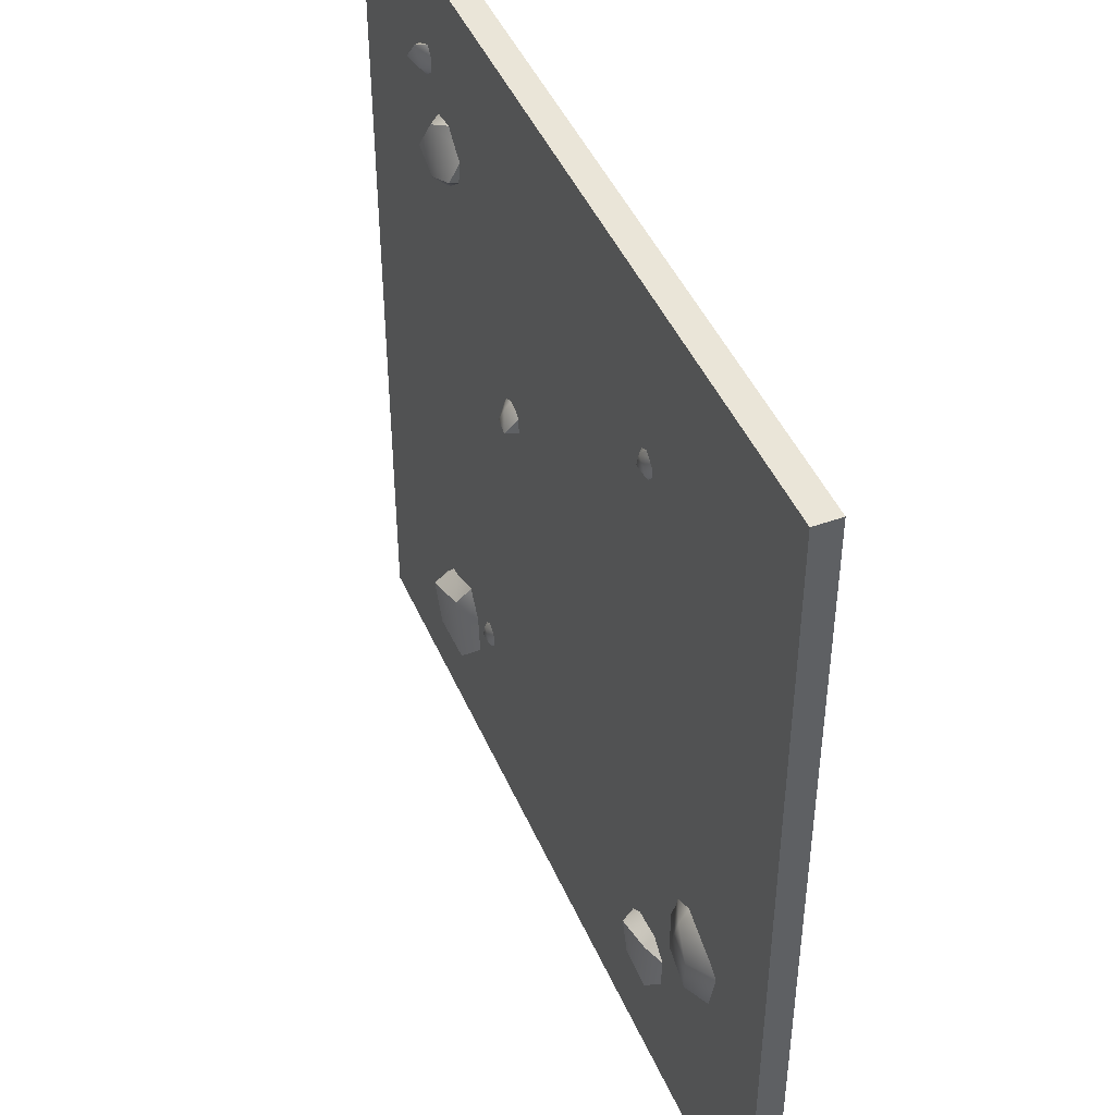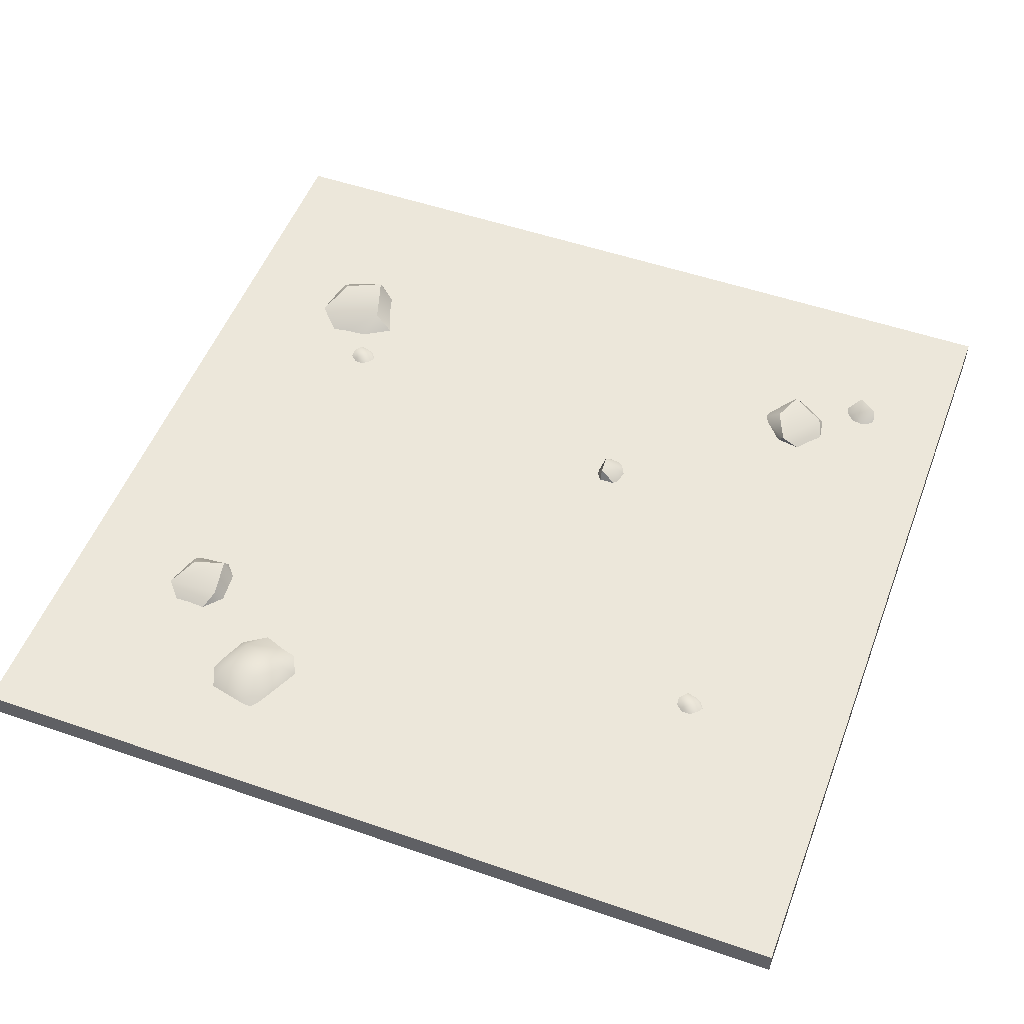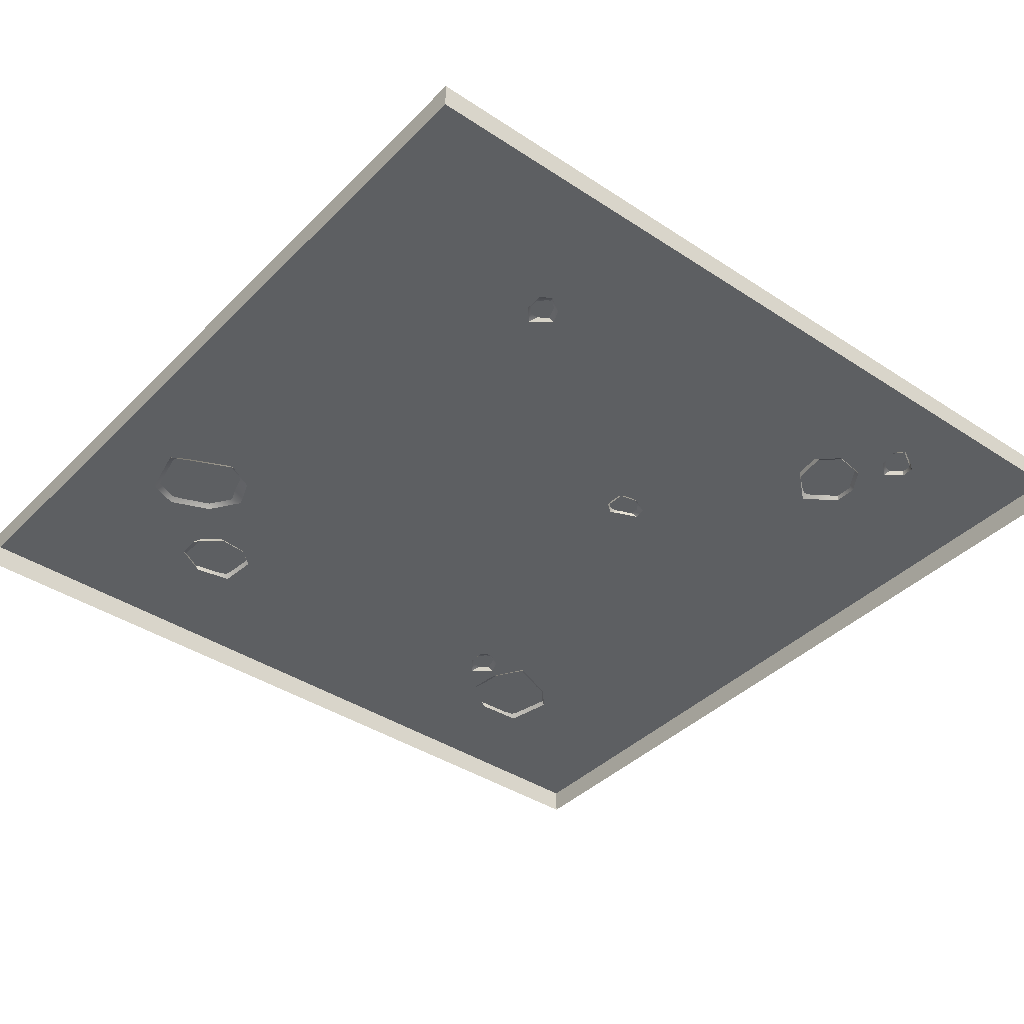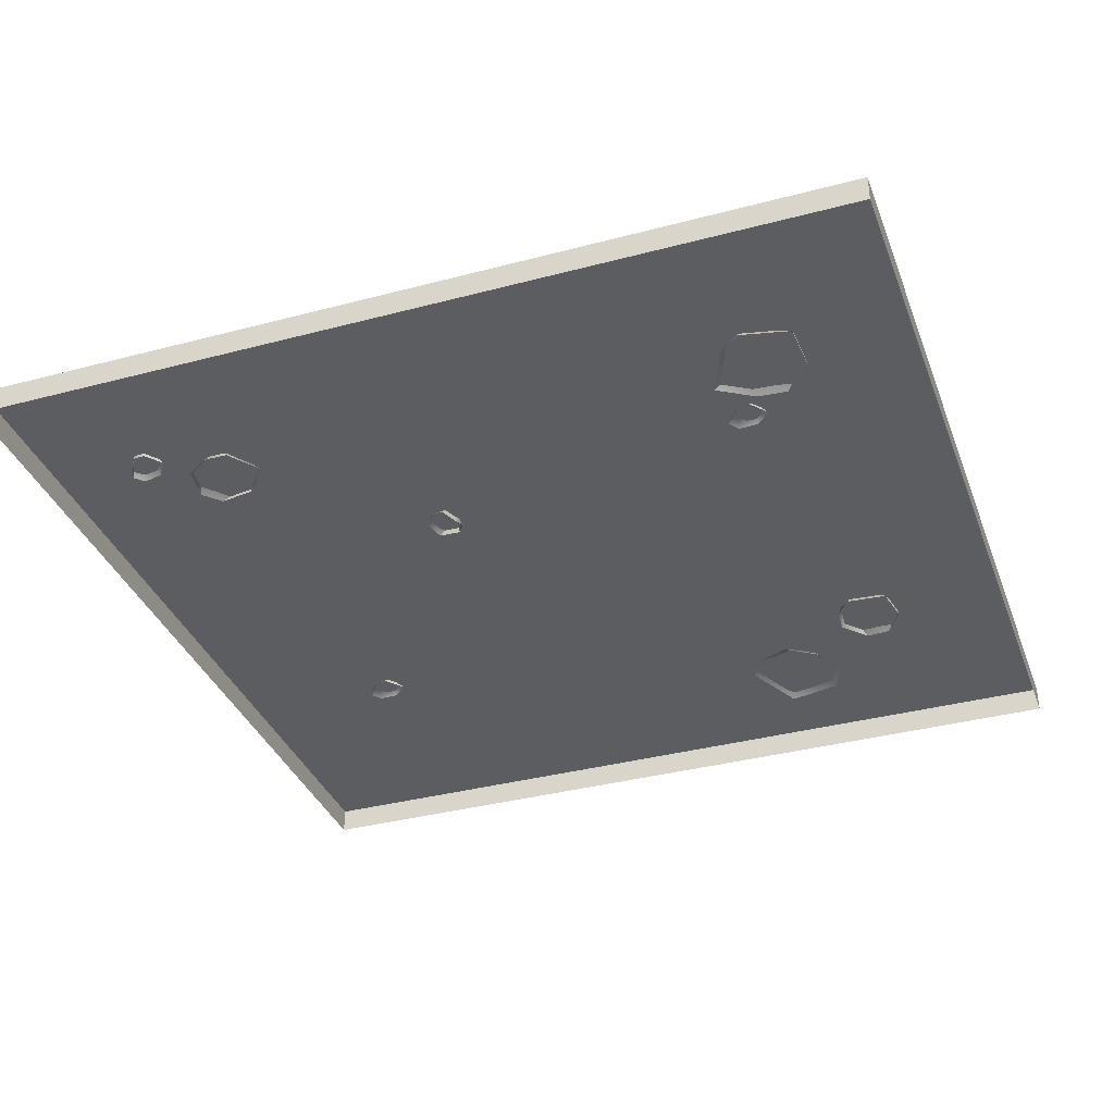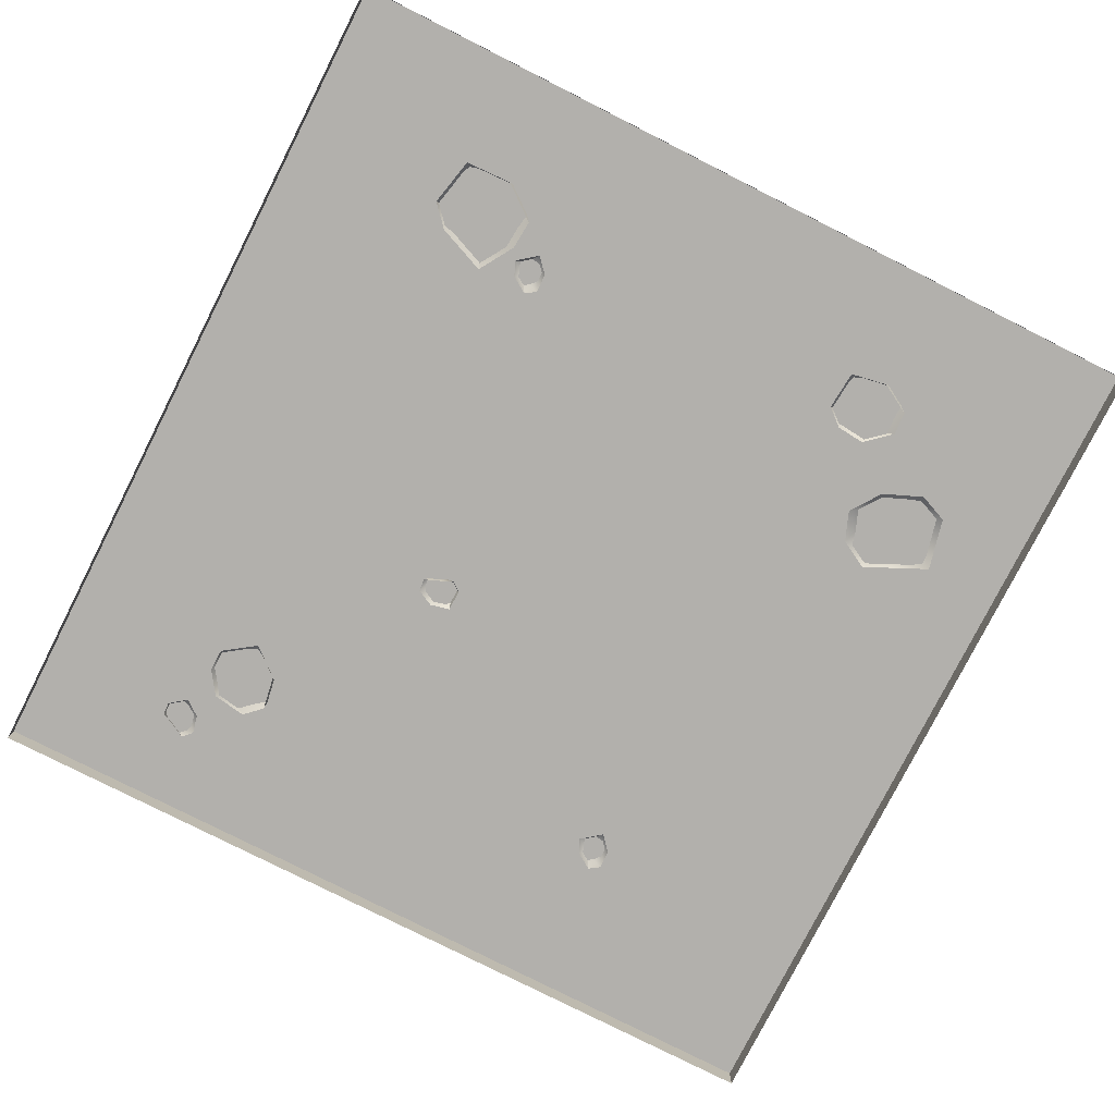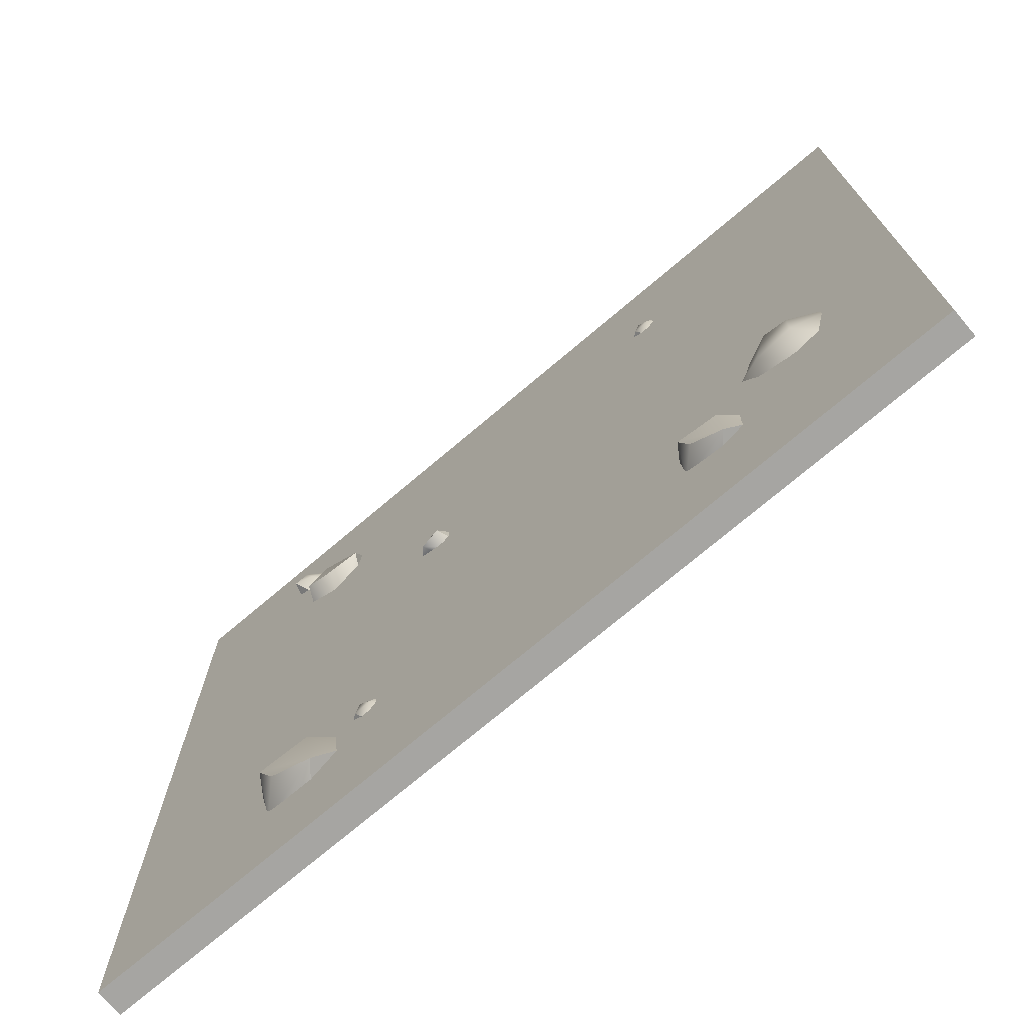
<metadata>
{"format":"obj","ext":"obj","renderer":"f3d","projection":"perspective","resolution":1024,"background":"white","views":[{"elev":45.3,"azim":-112.6,"up":"+Z"},{"elev":51.9,"azim":-69.5,"up":"+Y"},{"elev":-39.7,"azim":-39.3,"up":"+Y"},{"elev":-35.7,"azim":109.3,"up":"+Y"},{"elev":-78.6,"azim":153.1,"up":"+Y"},{"elev":-73.8,"azim":-139.8,"up":"+Z"}]}
</metadata>
<code>
o floor_dirt_large_Cube.15029
v -2 -0.1 2
v 2 -0.1 2
v 2 -0.1 -2
v -2 -0.1 -2
v -2 0.02 2
v -2 0.02 -2
v 2 0.02 -2
v 2 0.02 2
v 1.192 0 -1.166
v 0.964 0 -1.073
v 0.9968 0.08533 -1.188
v 1.013 0 -1.503
v 1.234 0 -1.495
v 1.283 0 -1.268
v 1.13 0.1086 -1.428
v 0.9454 0.08591 -1.491
v 1.213 0.1086 -1.255
v 0.8609 0 -1.239
v 0.8504 0 -1.377
v -1.443 0 -1.068
v -1.256 0 -0.9898
v -1.298 0.07011 -0.9299
v -1.342 0 -0.6294
v -1.637 0 -0.766
v -1.579 0 -1.011
v -1.475 0.08864 -0.8031
v -1.364 0.07058 -0.6952
v -1.476 0.08864 -0.9563
v -1.154 0 -0.8426
v -1.208 0 -0.7029
v 0.3986 0 0.3343
v 0.4517 0 0.3591
v 0.4787 0.05872 0.3591
v 0.4472 0 0.4899
v 0.355 0 0.4689
v 0.3523 0 0.3697
v 0.4333 0.05356 0.4455
v 0.3828 0.07473 0.3697
v 0.5316 0 0.3911
v 0.5251 0 0.4499
v -0.9171 0 -1.18
v -1.05 0 -1.167
v -1.069 0.06789 -1.218
v -1.022 0 -1.465
v -0.8489 0 -1.435
v -0.8342 0 -1.25
v -0.938 0.0864 -1.393
v -1.077 0.06835 -1.462
v -0.8912 0.0864 -1.247
v -1.17 0 -1.273
v -1.164 0 -1.383
v 1.375 0 1.577
v 1.322 0 1.602
v 1.305 0.05872 1.623
v 1.224 0 1.516
v 1.298 0 1.458
v 1.377 0 1.519
v 1.267 0.05356 1.533
v 1.358 0.07473 1.542
v 1.247 0 1.644
v 1.205 0 1.602
v 0.8272 0 -1.188
v 0.7973 0 -1.119
v 0.7589 0.03844 -1.131
v 0.6718 0 -1.191
v 0.7343 0 -1.262
v 0.7027 0.03844 -1.192
v 0.7798 0.03844 -1.201
v 0.7181 0 -1.07
v 0.6697 0 -1.104
v -0.7463 0 1.225
v -0.7762 0 1.294
v -0.8146 0.03844 1.283
v -0.9017 0 1.222
v -0.8391 0 1.151
v -0.8708 0.03844 1.221
v -0.7937 0.03844 1.212
v -0.8554 0 1.344
v -0.9038 0 1.31
v 1.261 0 1.27
v 1.186 0 1.38
v 1.135 0.06789 1.362
v 0.9744 0 1.169
v 1.109 0 1.055
v 1.26 0 1.161
v 1.084 0.0864 1.15
v 0.9419 0.06835 1.213
v 1.226 0.0864 1.207
v 1.028 0 1.405
v 0.9472 0 1.33
f 8 7 6 5
f 3 4 6 7
f 2 3 7 8
f 1 2 8 5
f 4 1 5 6
f 9 11 10
f 10 11 18
f 11 9 17
f 16 17 15
f 13 15 17
f 13 12 16
f 9 14 17
f 11 16 19
f 16 12 19
f 16 11 17
f 18 11 19
f 15 13 16
f 14 13 17
f 20 22 21
f 21 22 29
f 22 20 28
f 27 28 26
f 24 26 28
f 24 23 27
f 20 25 28
f 22 27 30
f 27 23 30
f 27 22 28
f 29 22 30
f 26 24 27
f 25 24 28
f 31 33 32
f 32 33 39
f 33 31 38
f 35 37 38
f 35 34 37
f 31 36 38
f 33 37 40
f 37 34 40
f 37 33 38
f 39 33 40
f 36 35 38
f 41 43 42
f 42 43 50
f 43 41 49
f 48 49 47
f 45 47 49
f 45 44 48
f 41 46 49
f 43 48 51
f 48 44 51
f 48 43 49
f 50 43 51
f 47 45 48
f 46 45 49
f 52 54 53
f 53 54 60
f 54 52 59
f 56 58 59
f 56 55 58
f 52 57 59
f 54 58 61
f 58 55 61
f 58 54 59
f 60 54 61
f 57 56 59
f 62 64 63
f 63 64 69
f 64 62 68
f 66 67 68
f 66 65 67
f 64 67 70
f 67 65 70
f 67 64 68
f 69 64 70
f 62 66 68
f 71 73 72
f 72 73 78
f 73 71 77
f 75 76 77
f 75 74 76
f 73 76 79
f 76 74 79
f 76 73 77
f 78 73 79
f 71 75 77
f 80 82 81
f 81 82 89
f 82 80 88
f 87 88 86
f 84 86 88
f 84 83 87
f 80 85 88
f 82 87 90
f 87 83 90
f 87 82 88
f 89 82 90
f 86 84 87
f 85 84 88

</code>
